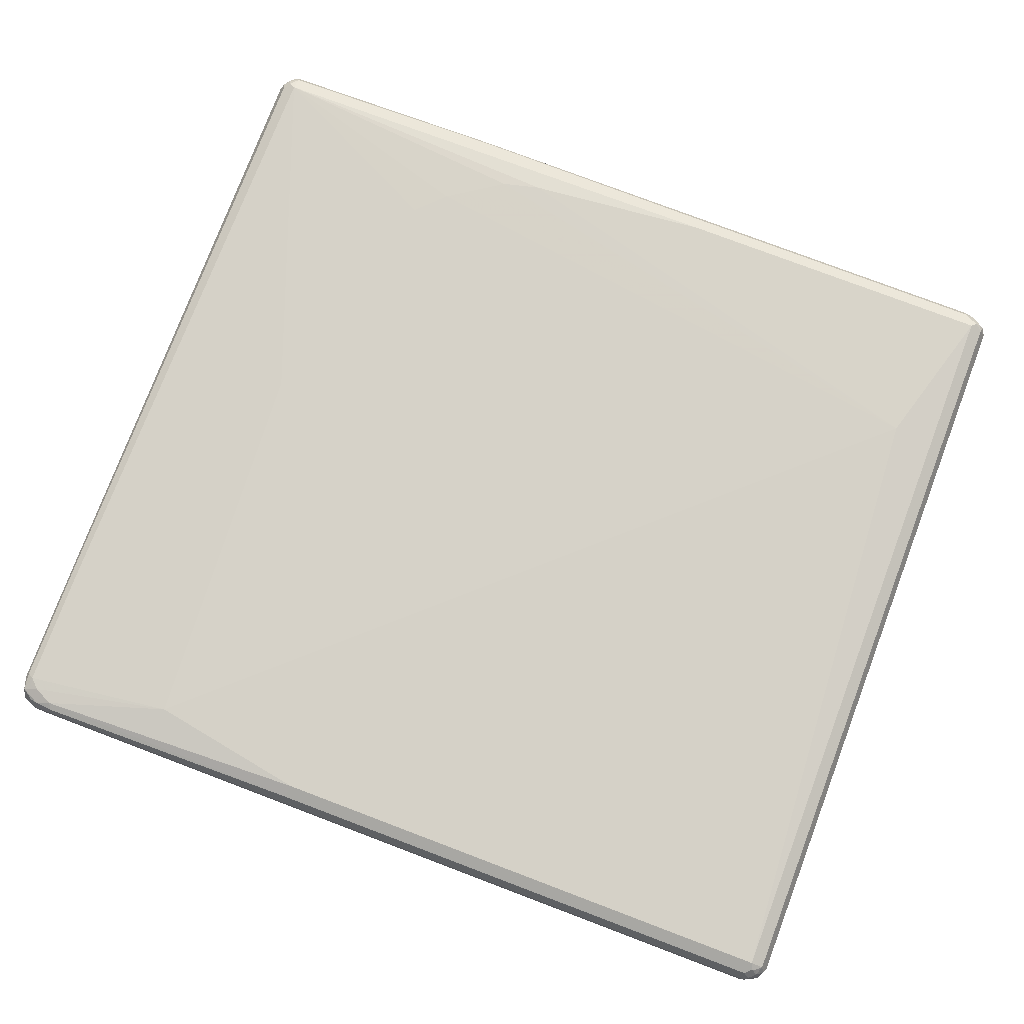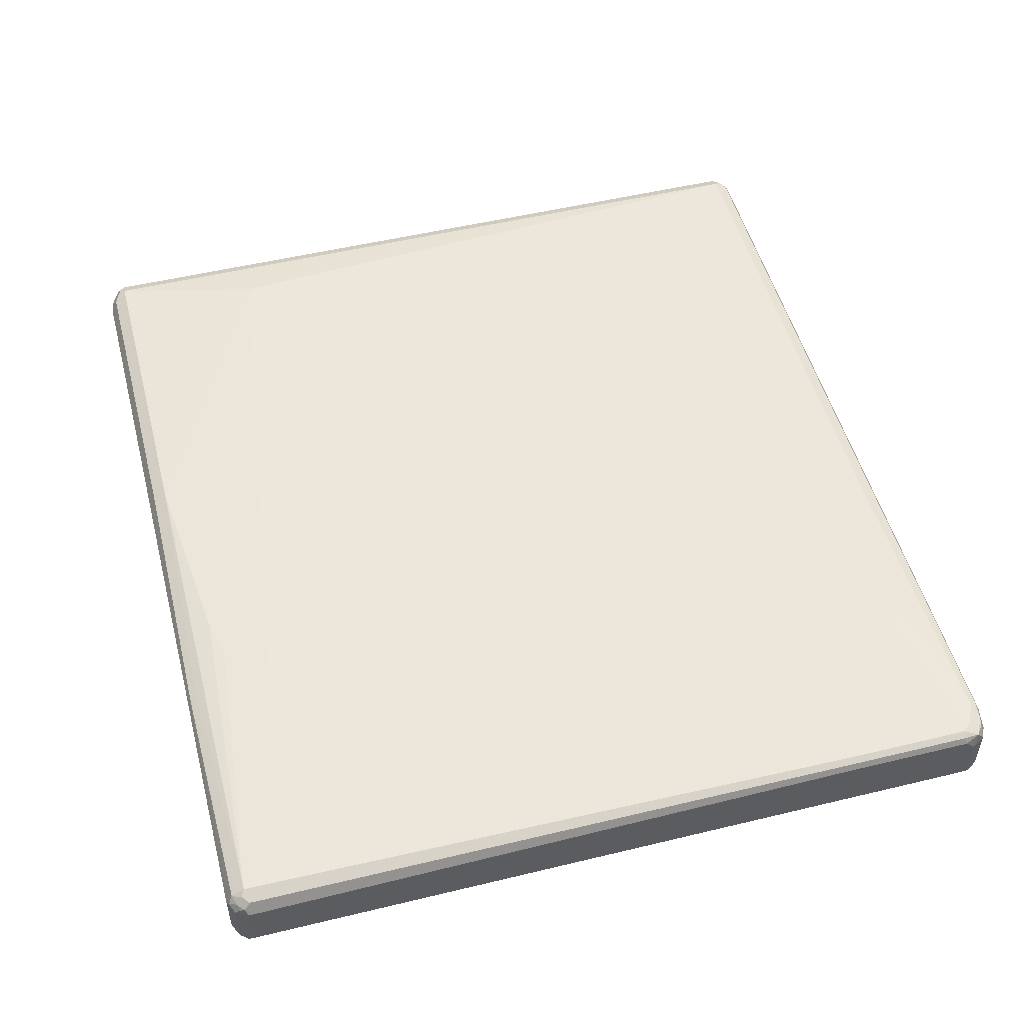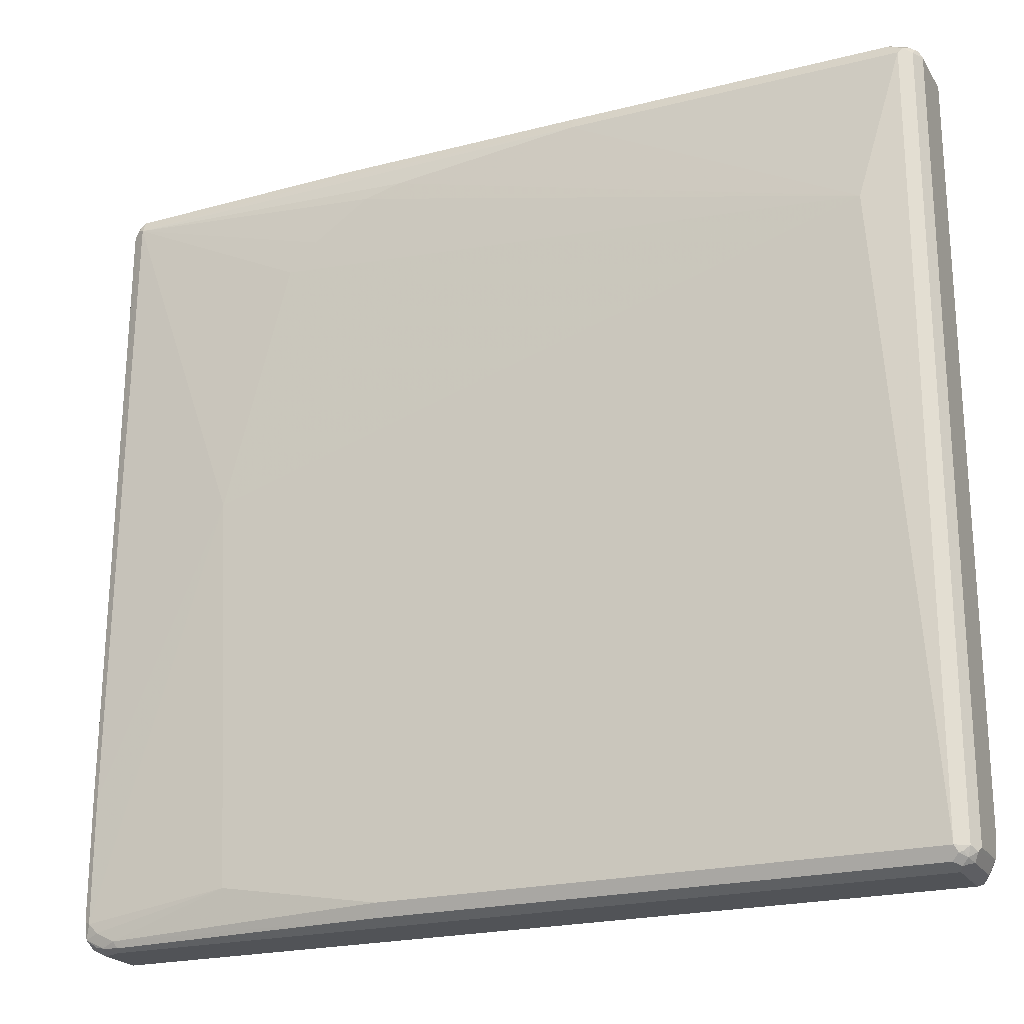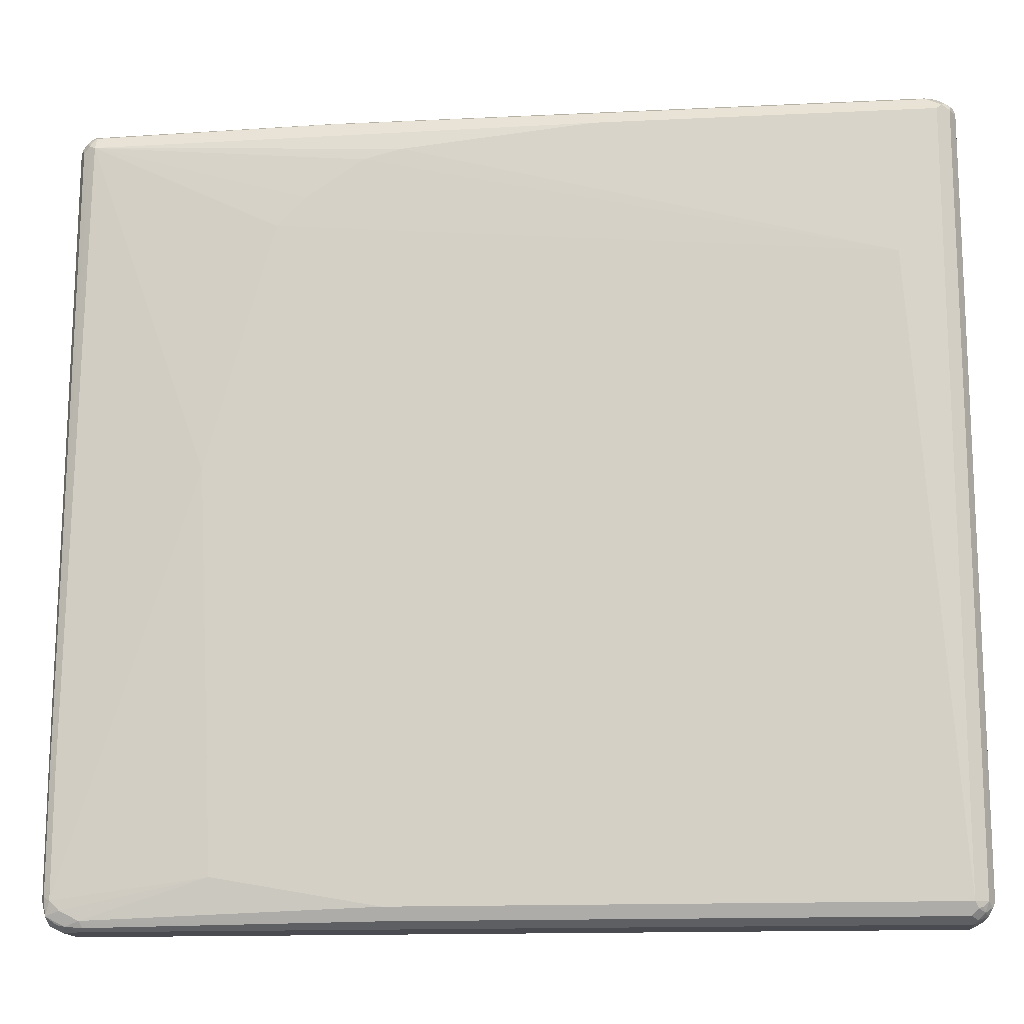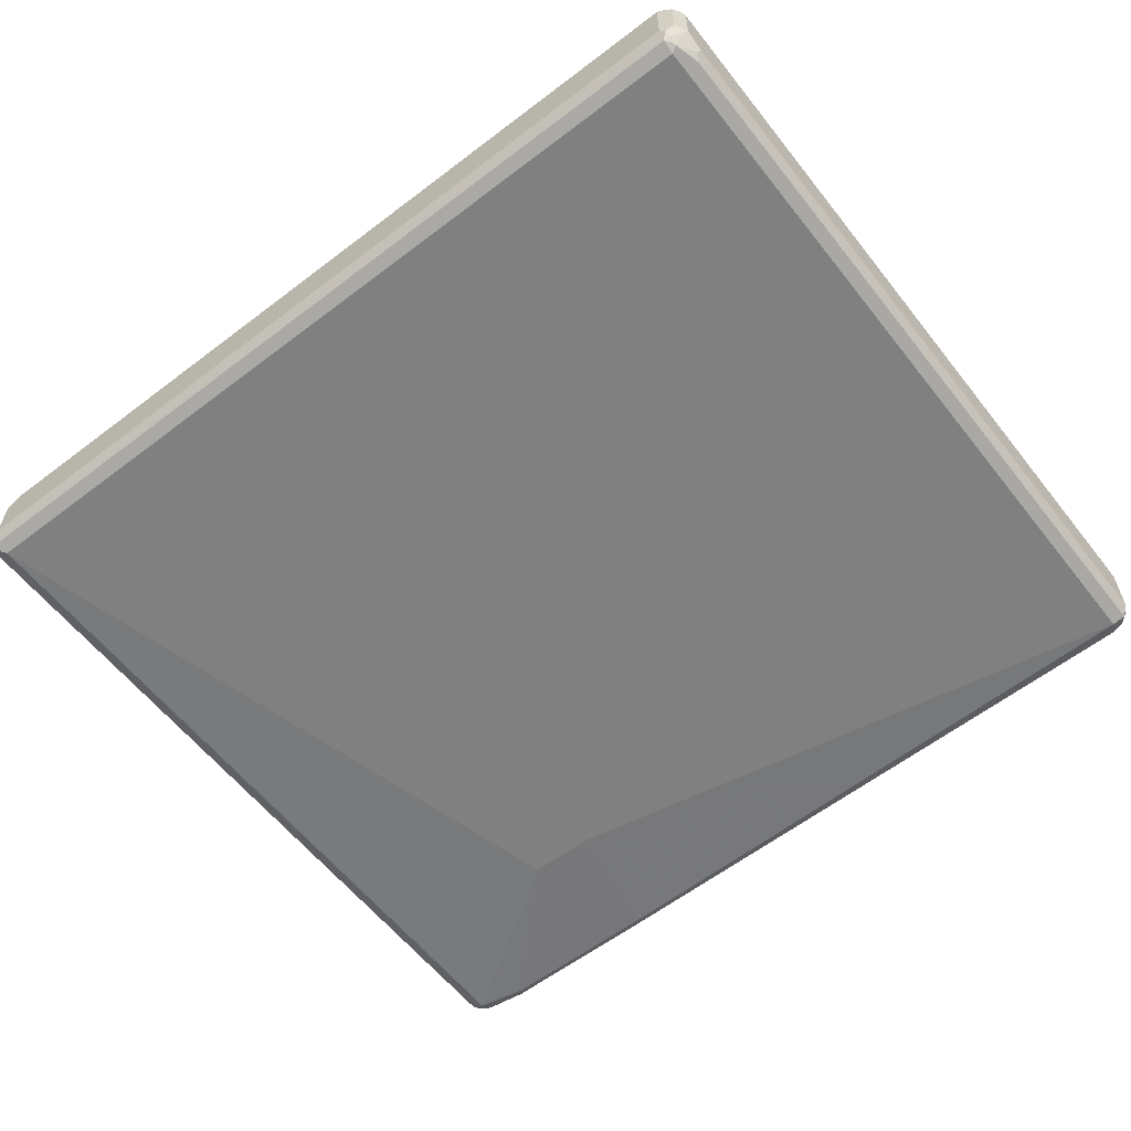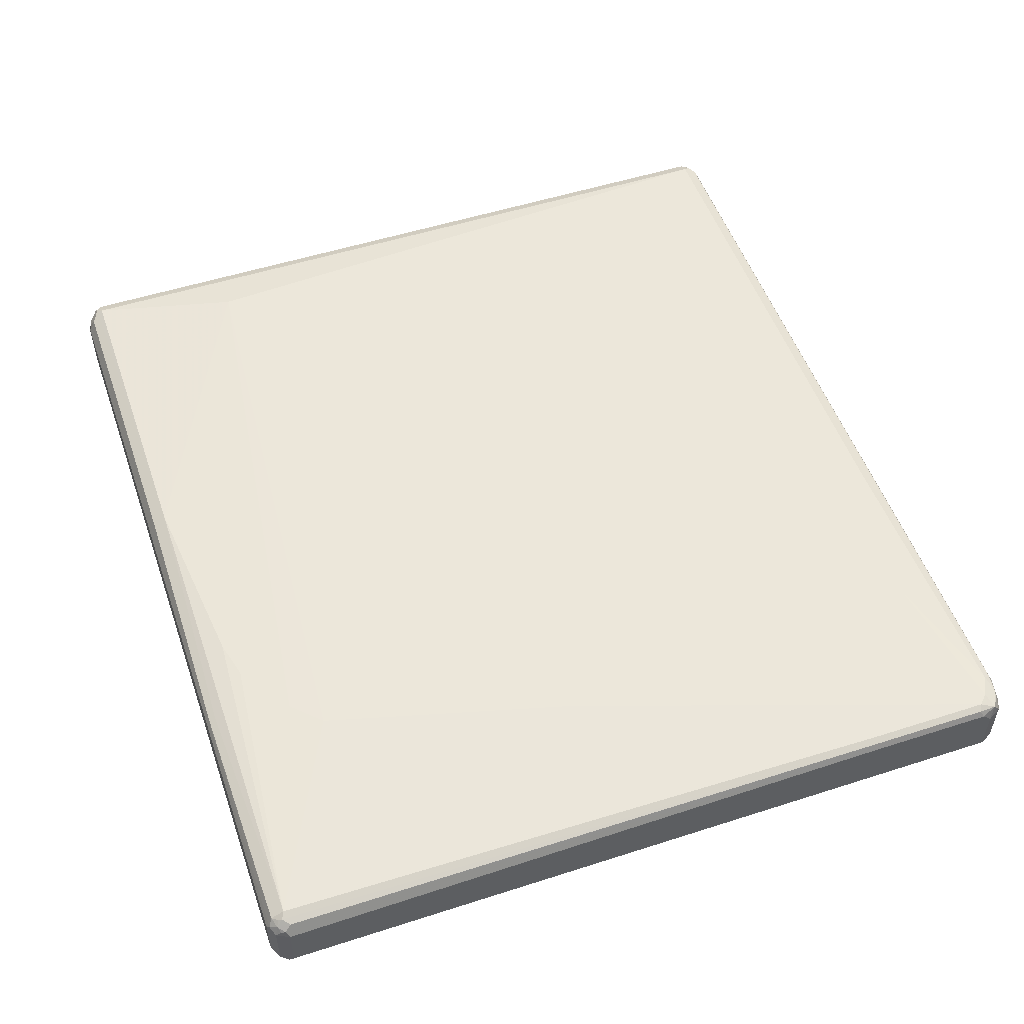
<metadata>
{"format":"obj","ext":"obj","renderer":"f3d","projection":"perspective","resolution":1024,"background":"white","views":[{"elev":78.2,"azim":-159.3,"up":"+Y"},{"elev":51.4,"azim":75.3,"up":"+Y"},{"elev":-21.9,"azim":-156.0,"up":"+Z"},{"elev":-14.6,"azim":-174.0,"up":"+Z"},{"elev":-59.6,"azim":-142.0,"up":"+Y"},{"elev":52.4,"azim":70.9,"up":"+Y"}]}
</metadata>
<code>
v 0.7033 0.03196 -0.6715
v 0.7086 0.05329 -0.6607
v 0.7246 0.03729 -0.6607
v 0.7033 -0.04796 -0.6715
v 0.6713 0.04796 -0.6715
v 0.6954 0.05595 -0.6634
v 0.7274 0.05595 -0.6474
v 0.7354 0.03196 -0.6394
v 0.7246 -0.04262 -0.6607
v 0.714 -0.05329 -0.6661
v 0.7114 -0.05995 -0.6634
v 0.7033 -0.06927 -0.6607
v -0.7033 -0.04796 -0.6715
v 0.666 0.05862 -0.6661
v -0.7033 0.04796 -0.6715
v 0.6713 0.06394 -0.6554
v 0.7033 0.06394 -0.6394
v 0.7167 0.06128 -0.6368
v 0.7193 0.06394 -0.6235
v 0.7299 0.05862 -0.6181
v 0.7354 0.04796 -0.6235
v 0.7354 -0.04796 -0.6394
v 0.7299 -0.05329 -0.65
v 0.7193 -0.06394 -0.6554
v 0.7114 -0.07593 -0.6474
v -0.7033 -0.06927 -0.6607
v -0.7114 -0.05595 -0.6674
v 0.1971 0.06927 -0.6607
v -0.7246 0.04796 -0.6607
v -0.7154 0.05595 -0.6634
v -0.7086 0.05862 -0.6661
v 0.4636 0.07992 -0.5914
v 0.1918 0.07992 -0.6394
v 0.7193 0.06394 -0.4157
v 0.4956 0.07992 0.06389
v 0.7299 0.05862 -0.4103
v 0.7354 0.04796 -0.4157
v 0.7354 -0.04796 0.6394
v 0.7314 -0.05595 0.6474
v 0.7246 -0.06927 -0.6394
v 0.7274 -0.05995 -0.6474
v 0.7246 -0.06927 0.6394
v 0.7033 -0.07992 0.6394
v 0.7033 -0.07992 -0.6394
v -0.7033 -0.07992 -0.6394
v -0.714 -0.0746 -0.6448
v -0.7114 -0.07193 -0.6514
v -0.7154 -0.06394 -0.6574
v -0.7246 -0.03196 -0.6607
v -0.698 0.06927 -0.6607
v -0.7314 0.05595 -0.6474
v -0.7193 0.06394 -0.6554
v -0.6315 0.09193 0.3916
v -0.7033 0.07992 -0.6394
v 0.7033 0.06394 0.6394
v 0.3837 0.07992 0.4795
v 0.714 0.05862 0.6448
v 0.7246 0.05329 0.6341
v 0.7354 0.03196 0.6394
v 0.7246 0.03196 0.6607
v 0.7246 -0.04796 0.6607
v 0.7193 -0.06394 0.6554
v 0.7154 -0.07193 0.6474
v 0.6234 -0.07992 0.6554
v 0.4076 -0.09193 0.4396
v 0.7086 -0.0746 0.65
v -0.7033 -0.07992 0.6394
v 0.2957 -0.09193 0.4396
v -0.7246 -0.06927 -0.6021
v -0.7299 -0.05862 -0.6128
v -0.7299 -0.04262 -0.6448
v -0.7233 -0.04796 -0.6535
v -0.7274 -0.03995 -0.6514
v -0.7354 -0.03196 -0.6394
v -0.7086 0.0746 -0.65
v -0.7354 0.04796 -0.6394
v -0.7354 0.04796 0.6394
v -0.7246 0.06927 0.6394
v -0.7246 0.06927 -0.6394
v -0.7154 0.07193 -0.6474
v -0.7033 0.07992 0.6394
v -0.1438 0.07992 0.6394
v 0.1758 0.07992 0.6074
v 0.2397 0.07992 0.5914
v 0.3356 0.07992 0.5275
v 0.3677 0.07992 0.4956
v -0.7114 0.07593 0.6474
v 0.7033 0.05329 0.6607
v 0.3036 0.06394 0.6554
v 0.7114 0.05595 0.6514
v 0.7193 0.04796 0.6554
v 0.7299 0.04262 0.6448
v 0.7274 0.03995 0.6514
v 0.7114 0.03995 0.6674
v 0.7154 -0.05595 0.6634
v 0.7033 -0.04796 0.6715
v 0.7086 -0.05862 0.6661
v 0.6287 -0.0746 0.6661
v 0.3356 -0.07992 0.6554
v 0.698 -0.06927 0.6607
v -0.6927 -0.06927 0.6607
v -0.7114 -0.07193 0.6474
v -0.7246 -0.06927 0.6448
v -0.7354 -0.04796 -0.6074
v -0.7354 -0.04796 0.6394
v -0.7246 0.02663 0.6607
v -0.7299 0.05329 0.65
v -0.7274 0.05995 0.6474
v -0.7193 0.06594 0.6514
v -0.1438 0.06927 0.6607
v -0.6873 0.06927 0.6607
v 0.3036 0.05862 0.6661
v 0.3117 0.05595 0.6674
v 0.7033 0.03196 0.6715
v 0.6234 -0.06394 0.6715
v 0.3409 -0.0746 0.6661
v -0.6873 -0.04796 0.6715
v -0.7114 -0.05595 0.6634
v -0.706 -0.06661 0.6581
v 0.3356 -0.06394 0.6715
v -0.722 -0.05062 0.6581
v -0.7246 -0.03729 0.6607
v -0.714 0.03729 0.6661
v -0.7114 0.05196 0.6634
v -0.7033 0.04996 0.6674
v -0.6873 0.04796 0.6715
v 0.3036 0.04796 0.6715
v -0.7033 -0.03196 0.6715
v -0.7033 0.03196 0.6715
f 1 2 3
f 60 94 61
f 61 95 62
f 61 94 96
f 61 96 95
f 62 95 97
f 62 97 100
f 62 100 66
f 62 66 63
f 64 98 116
f 64 116 99
f 64 99 68
f 64 68 65
f 66 100 98
f 67 101 119
f 67 119 102
f 67 102 103
f 67 68 99
f 67 99 116
f 67 116 101
f 69 103 105
f 69 105 104
f 69 104 70
f 70 104 74
f 70 74 71
f 71 73 72
f 71 74 73
f 74 104 105
f 60 91 94
f 60 93 91
f 59 93 60
f 59 92 93
f 51 79 52
f 52 79 80
f 52 80 75
f 53 54 81
f 53 81 82
f 53 82 83
f 53 83 84
f 53 84 85
f 53 85 86
f 53 86 56
f 54 75 80
f 54 80 79
f 54 79 87
f 74 105 77
f 54 87 81
f 55 56 86
f 55 86 85
f 55 85 84
f 55 84 83
f 55 83 82
f 55 82 89
f 55 89 112
f 55 112 88
f 57 90 91
f 57 91 58
f 57 88 90
f 58 91 92
f 58 92 59
f 55 88 57
f 74 77 76
f 77 105 122
f 77 122 106
f 98 120 116
f 101 117 118
f 101 118 119
f 101 116 120
f 101 120 117
f 102 119 103
f 103 119 118
f 103 118 121
f 103 121 105
f 105 121 122
f 106 122 128
f 106 128 129
f 106 129 123
f 98 115 120
f 106 123 107
f 107 124 109
f 107 109 108
f 109 124 111
f 110 111 126
f 110 126 127
f 110 127 112
f 111 124 125
f 111 125 126
f 112 127 113
f 117 128 118
f 118 128 122
f 118 122 121
f 123 129 125
f 107 123 124
f 51 78 79
f 97 98 100
f 96 115 98
f 77 106 107
f 77 107 108
f 77 108 78
f 78 108 109
f 78 109 87
f 78 87 79
f 81 87 82
f 82 87 110
f 82 110 112
f 82 112 89
f 87 109 111
f 87 111 110
f 88 94 91
f 96 98 97
f 88 91 90
f 88 113 94
f 91 93 92
f 94 113 127
f 94 127 114
f 94 114 96
f 95 96 97
f 96 114 127
f 96 127 126
f 96 126 129
f 96 129 128
f 96 128 117
f 96 117 120
f 96 120 115
f 88 112 113
f 51 77 78
f 51 76 77
f 51 74 76
f 8 59 38
f 8 38 22
f 9 22 23
f 9 23 10
f 10 23 24
f 10 24 11
f 11 24 12
f 12 24 25
f 12 25 26
f 13 26 27
f 13 27 15
f 14 28 16
f 15 27 29
f 8 37 59
f 15 29 30
f 16 32 17
f 16 28 33
f 16 33 32
f 17 19 18
f 17 32 19
f 19 34 36
f 19 36 20
f 19 32 35
f 19 35 34
f 20 36 37
f 20 37 21
f 22 38 39
f 22 39 40
f 15 30 31
f 22 40 41
f 8 21 37
f 7 20 21
f 1 3 9
f 1 9 10
f 1 10 4
f 1 4 13
f 1 13 15
f 1 15 5
f 1 5 6
f 1 6 2
f 2 7 3
f 2 6 7
f 3 7 8
f 3 8 22
f 3 22 9
f 7 21 8
f 4 10 11
f 4 12 26
f 4 26 13
f 5 14 6
f 5 15 31
f 5 31 50
f 5 50 28
f 5 28 14
f 6 14 16
f 6 16 17
f 6 17 7
f 7 17 18
f 7 18 19
f 7 19 20
f 4 11 12
f 123 125 124
f 22 41 23
f 24 41 40
f 38 59 39
f 39 59 60
f 39 60 61
f 39 61 62
f 39 62 42
f 39 42 40
f 42 62 63
f 42 63 43
f 43 64 65
f 43 65 44
f 43 63 66
f 43 66 98
f 43 98 64
f 37 58 59
f 44 65 68
f 45 67 103
f 45 103 69
f 45 69 46
f 45 68 67
f 46 69 70
f 46 70 71
f 46 71 48
f 46 48 47
f 48 72 49
f 48 71 72
f 49 72 73
f 49 73 74
f 49 74 51
f 44 68 45
f 23 41 24
f 36 58 37
f 35 56 55
f 24 40 25
f 25 40 42
f 25 42 43
f 25 43 44
f 25 44 45
f 25 45 26
f 26 45 46
f 26 46 47
f 26 47 48
f 26 48 27
f 27 48 49
f 27 49 29
f 28 50 75
f 36 57 58
f 28 75 54
f 29 49 51
f 29 51 52
f 29 52 30
f 30 52 31
f 31 52 75
f 31 75 50
f 32 33 53
f 32 53 35
f 33 54 53
f 34 35 55
f 34 55 57
f 34 57 36
f 35 53 56
f 28 54 33
f 125 129 126

</code>
